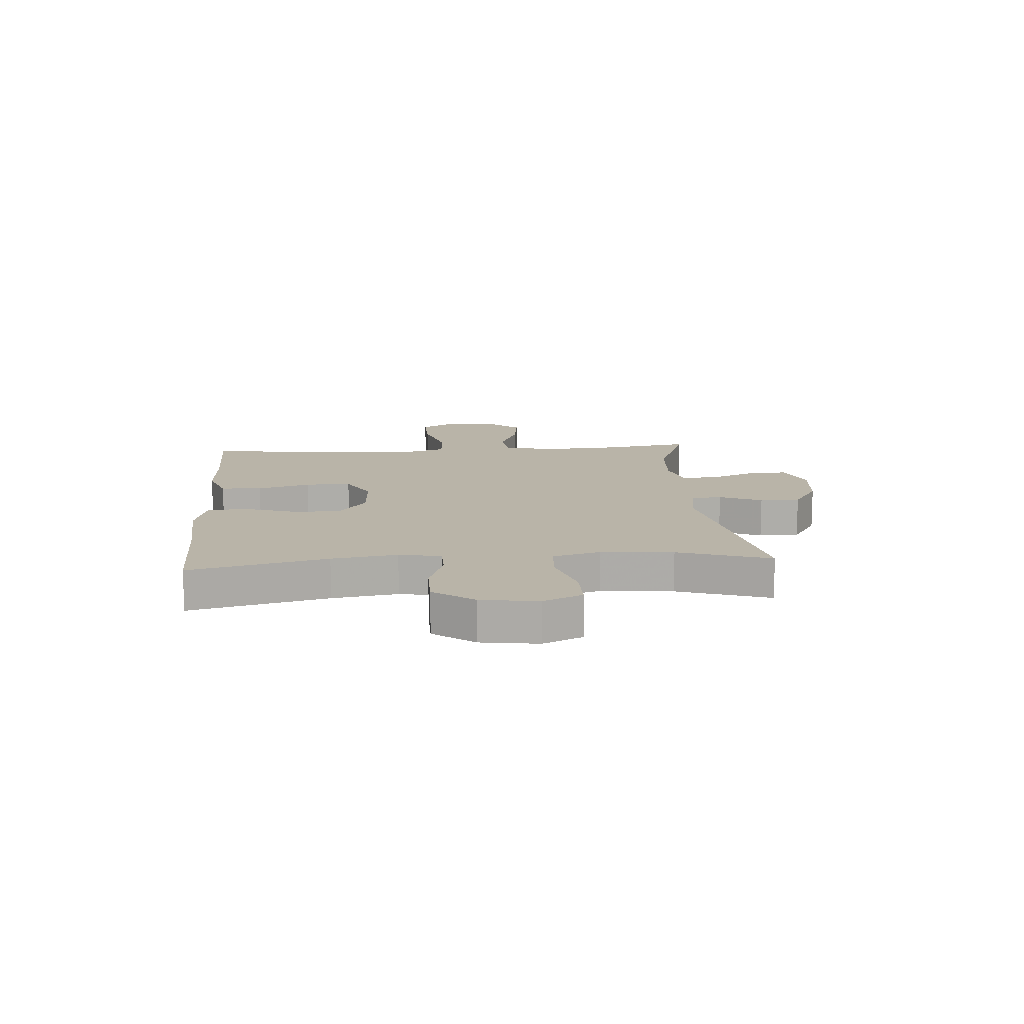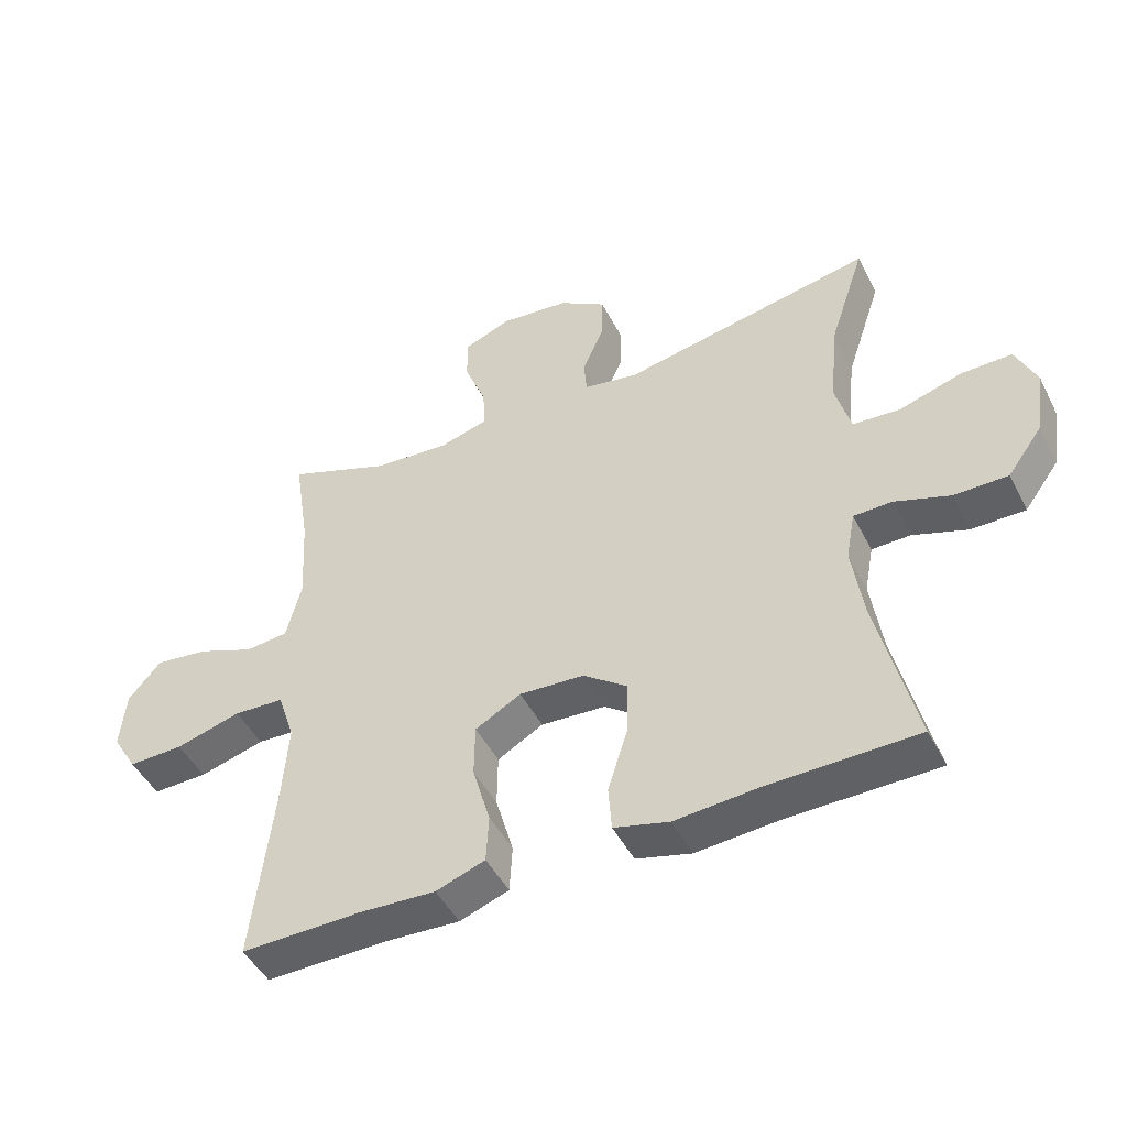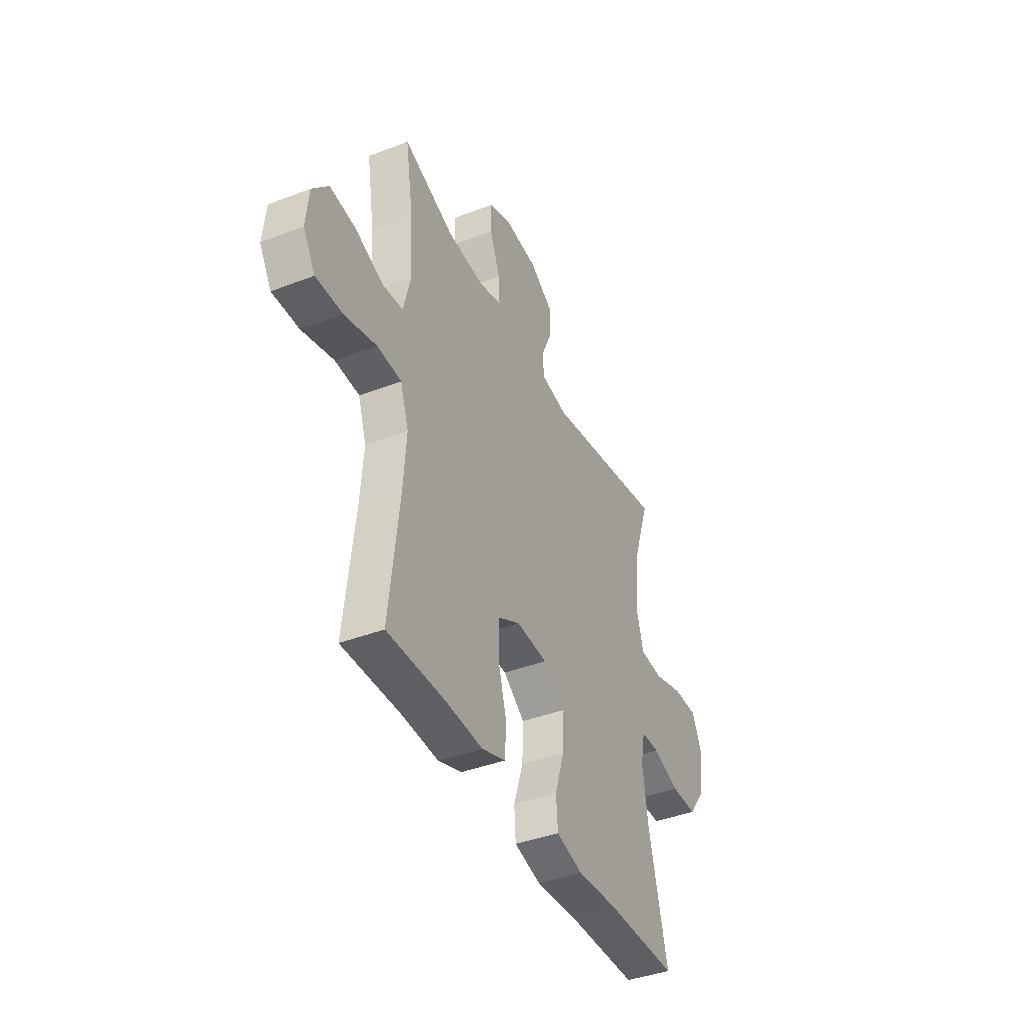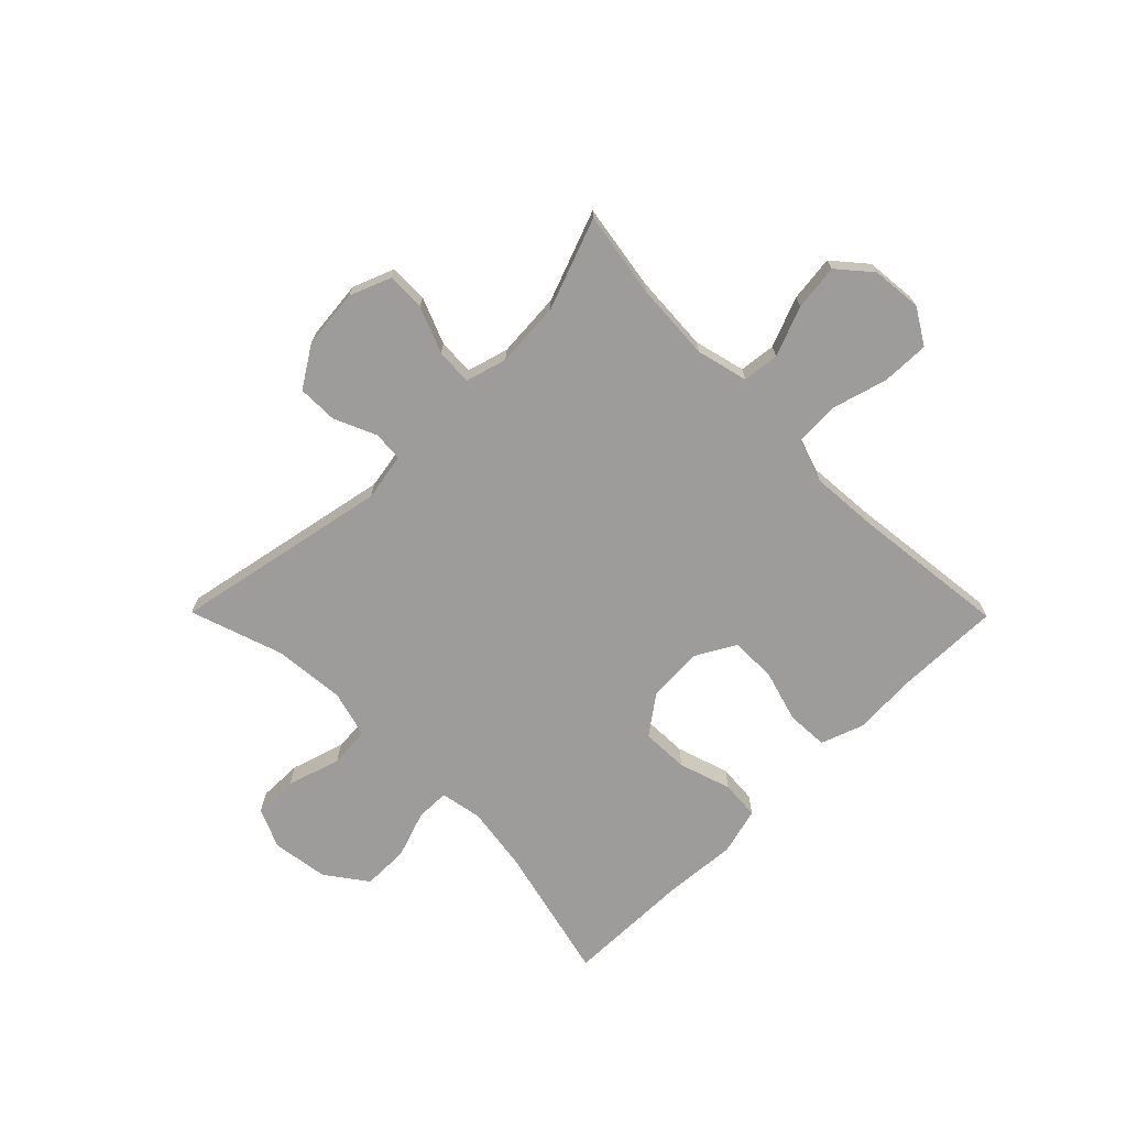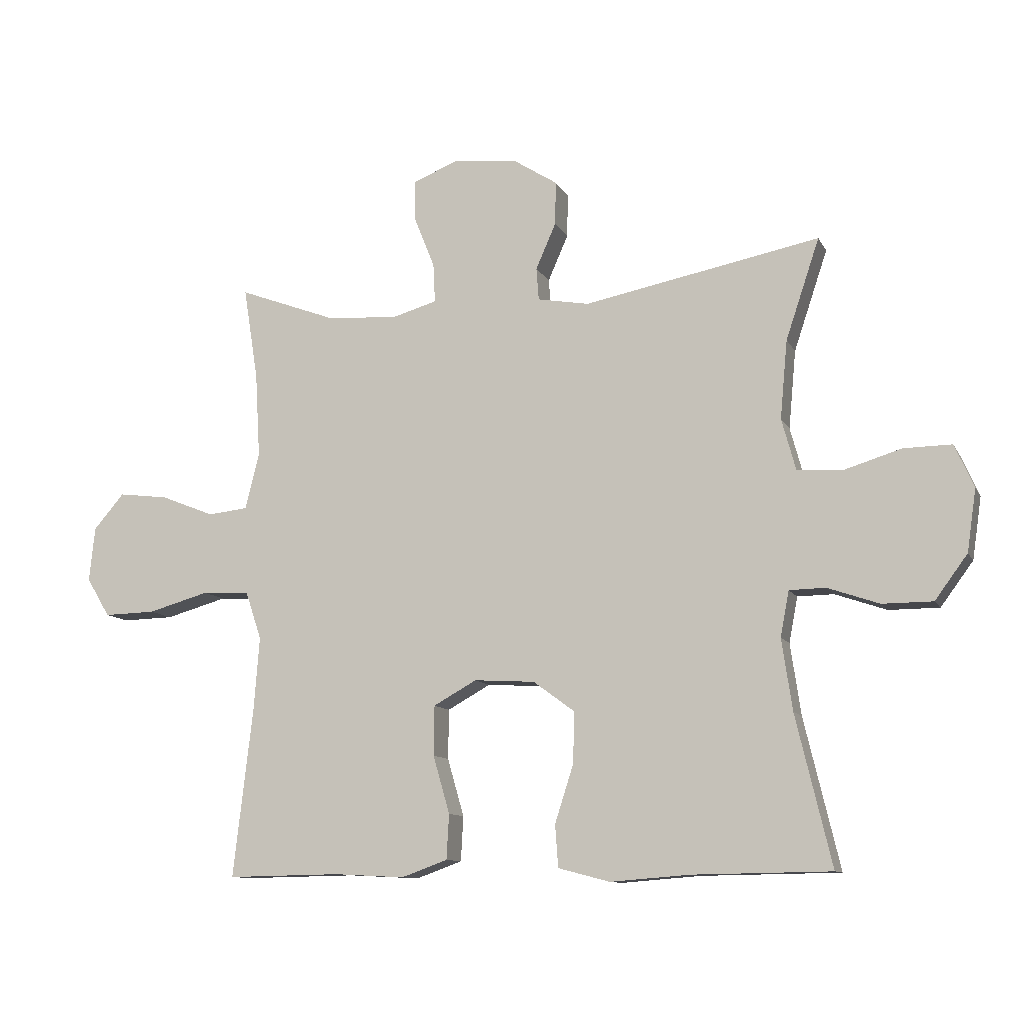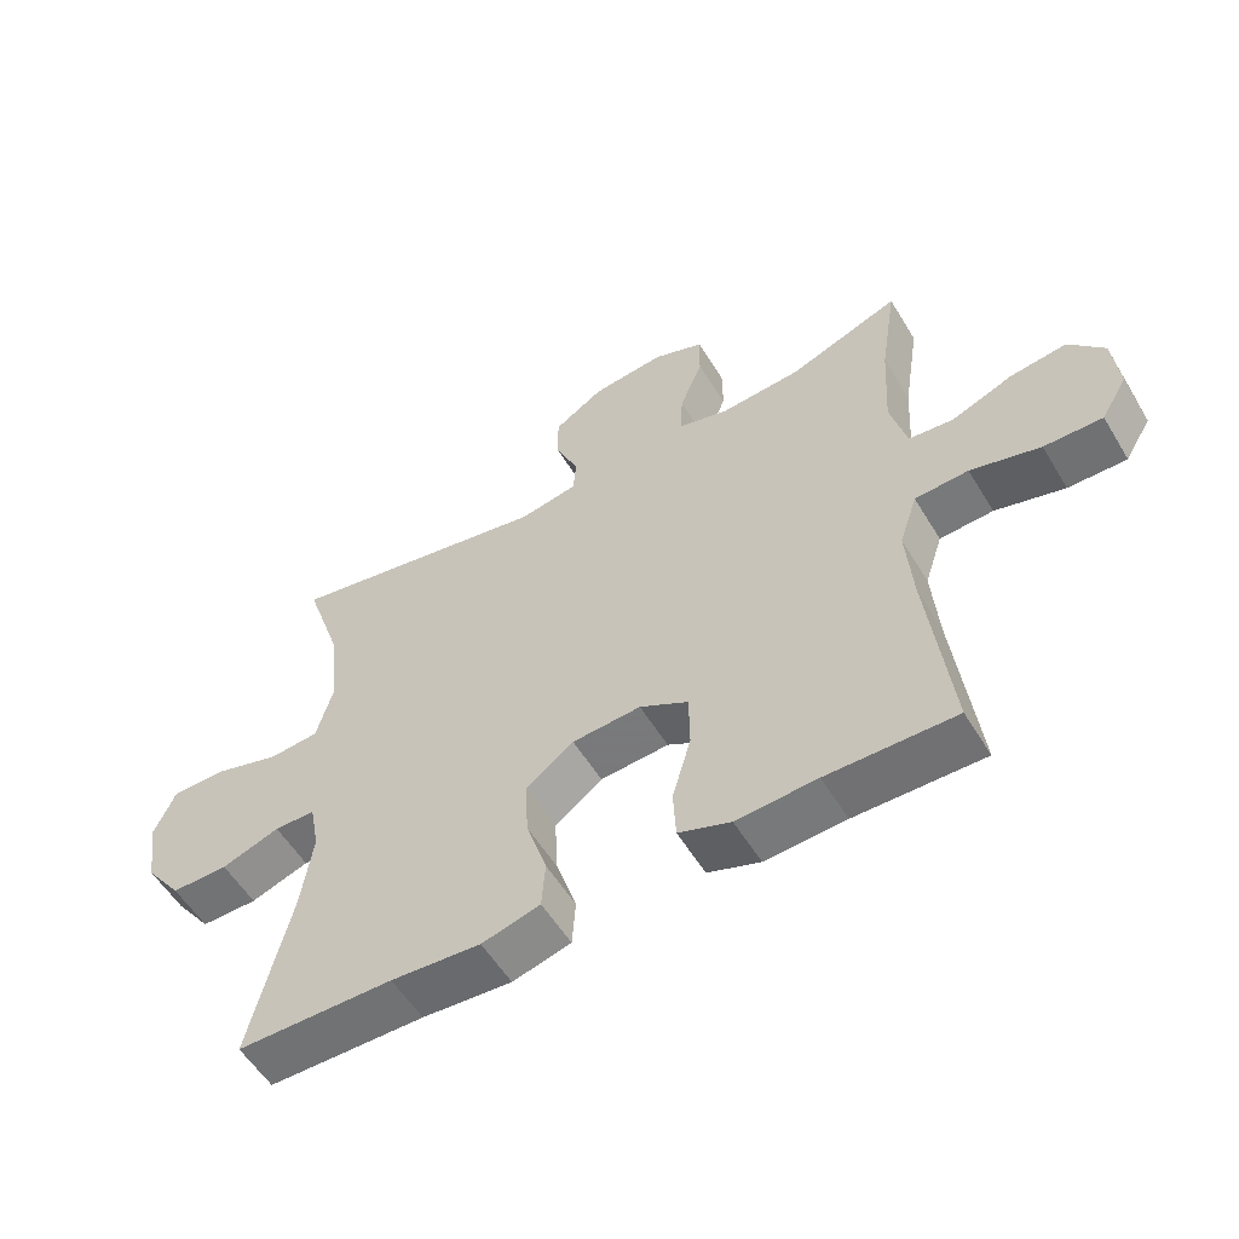
<metadata>
{"format":"obj","ext":"obj","renderer":"f3d","projection":"perspective","resolution":1024,"background":"white","views":[{"elev":13.3,"azim":-94.5,"up":"+Y"},{"elev":-47.0,"azim":-153.8,"up":"+Z"},{"elev":-40.9,"azim":115.1,"up":"+Z"},{"elev":-70.3,"azim":44.7,"up":"+Y"},{"elev":-10.7,"azim":-162.0,"up":"+Z"},{"elev":-55.9,"azim":30.9,"up":"+Z"}]}
</metadata>
<code>
v 0.5 0.07 -0.5
v 0.316 0.07 -0.497
v 0.2 0.07 -0.503
v 0.125 0.07 -0.476
v 0.121 0.07 -0.403
v 0.148 0.07 -0.309
v 0.147 0.07 -0.228
v 0.077 0.07 -0.189
v -0.022 0.07 -0.195
v -0.09 0.07 -0.245
v -0.087 0.07 -0.329
v -0.057 0.07 -0.422
v -0.062 0.07 -0.491
v -0.146 0.07 -0.513
v -0.275 0.07 -0.503
v -0.5 0.07 -0.5
v -0.442 0.07 -0.256
v -0.425 0.07 -0.14
v -0.439 0.07 -0.066
v -0.498 0.07 -0.065
v -0.582 0.07 -0.094
v -0.664 0.07 -0.094
v -0.717 0.07 -0.022
v -0.732 0.07 0.079
v -0.701 0.07 0.149
v -0.623 0.07 0.148
v -0.528 0.07 0.119
v -0.456 0.07 0.124
v -0.433 0.07 0.208
v -0.445 0.07 0.336
v -0.5 0.07 0.5
v -0.116 0.07 0.425
v -0.032 0.07 0.44
v -0.028 0.07 0.493
v -0.061 0.07 0.568
v -0.062 0.07 0.639
v 0.01 0.07 0.685
v 0.115 0.07 0.696
v 0.188 0.07 0.667
v 0.187 0.07 0.599
v 0.154 0.07 0.517
v 0.151 0.07 0.453
v 0.224 0.07 0.432
v 0.34 0.07 0.44
v 0.5 0.07 0.5
v 0.476 0.07 0.348
v 0.468 0.07 0.21
v 0.491 0.07 0.119
v 0.556 0.07 0.112
v 0.644 0.07 0.147
v 0.725 0.07 0.157
v 0.775 0.07 0.099
v 0.784 0.07 0.01
v 0.746 0.07 -0.053
v 0.662 0.07 -0.051
v 0.562 0.07 -0.023
v 0.485 0.07 -0.027
v 0.459 0.07 -0.105
v 0.468 0.07 -0.223
v 0.5 0 -0.5
v 0.316 0 -0.497
v 0.2 0 -0.503
v 0.125 0 -0.476
v 0.121 0 -0.403
v 0.148 0 -0.309
v 0.147 0 -0.228
v 0.077 0 -0.189
v -0.022 0 -0.195
v -0.09 0 -0.245
v -0.087 0 -0.329
v -0.057 0 -0.422
v -0.062 0 -0.491
v -0.146 0 -0.513
v -0.275 0 -0.503
v -0.5 0 -0.5
v -0.442 0 -0.256
v -0.425 0 -0.14
v -0.439 0 -0.066
v -0.498 0 -0.065
v -0.582 0 -0.094
v -0.664 0 -0.094
v -0.717 0 -0.022
v -0.732 0 0.079
v -0.701 0 0.149
v -0.623 0 0.148
v -0.528 0 0.119
v -0.456 0 0.124
v -0.433 0 0.208
v -0.445 0 0.336
v -0.5 0 0.5
v -0.116 0 0.425
v -0.032 0 0.44
v -0.028 0 0.493
v -0.061 0 0.568
v -0.062 0 0.639
v 0.01 0 0.685
v 0.115 0 0.696
v 0.188 0 0.667
v 0.187 0 0.599
v 0.154 0 0.517
v 0.151 0 0.453
v 0.224 0 0.432
v 0.34 0 0.44
v 0.5 0 0.5
v 0.476 0 0.348
v 0.468 0 0.21
v 0.491 0 0.119
v 0.556 0 0.112
v 0.644 0 0.147
v 0.725 0 0.157
v 0.775 0 0.099
v 0.784 0 0.01
v 0.746 0 -0.053
v 0.662 0 -0.051
v 0.562 0 -0.023
v 0.485 0 -0.027
v 0.459 0 -0.105
v 0.468 0 -0.223
f 53 54 55 56
f 53 56 57
f 52 53 57
f 49 50 51 52
f 49 52 57
f 48 49 57
f 47 48 57 58
f 44 45 46
f 43 44 46 47
f 42 43 47 58
f 38 39 40 41
f 38 41 42
f 37 38 42
f 34 35 36 37
f 33 34 37 42
f 32 33 42 58
f 30 31 32 58
f 24 25 26 27
f 24 27 28
f 23 24 28
f 20 21 22 23
f 19 20 23 28
f 18 19 28 29
f 15 16 17
f 15 17 18
f 14 15 18 29
f 11 12 13 14
f 10 11 14 29
f 3 4 5 6
f 2 3 6 7
f 59 1 2 7
f 58 59 7 8
f 30 58 8 9
f 9 10 29 30
f 115 114 113 112
f 116 115 112
f 116 112 111
f 111 110 109 108
f 116 111 108
f 116 108 107
f 117 116 107 106
f 105 104 103
f 106 105 103 102
f 117 106 102 101
f 100 99 98 97
f 101 100 97
f 101 97 96
f 96 95 94 93
f 101 96 93 92
f 117 101 92 91
f 117 91 90 89
f 86 85 84 83
f 87 86 83
f 87 83 82
f 82 81 80 79
f 87 82 79 78
f 88 87 78 77
f 76 75 74
f 77 76 74
f 88 77 74 73
f 73 72 71 70
f 88 73 70 69
f 65 64 63 62
f 66 65 62 61
f 66 61 60 118
f 67 66 118 117
f 68 67 117 89
f 89 88 69 68
f 1 60 61 2
f 2 61 62 3
f 3 62 63 4
f 4 63 64 5
f 5 64 65 6
f 6 65 66 7
f 7 66 67 8
f 8 67 68 9
f 9 68 69 10
f 10 69 70 11
f 11 70 71 12
f 12 71 72 13
f 13 72 73 14
f 14 73 74 15
f 15 74 75 16
f 16 75 76 17
f 17 76 77 18
f 18 77 78 19
f 19 78 79 20
f 20 79 80 21
f 21 80 81 22
f 22 81 82 23
f 23 82 83 24
f 24 83 84 25
f 25 84 85 26
f 26 85 86 27
f 27 86 87 28
f 28 87 88 29
f 29 88 89 30
f 30 89 90 31
f 31 90 91 32
f 32 91 92 33
f 33 92 93 34
f 34 93 94 35
f 35 94 95 36
f 36 95 96 37
f 37 96 97 38
f 38 97 98 39
f 39 98 99 40
f 40 99 100 41
f 41 100 101 42
f 42 101 102 43
f 43 102 103 44
f 44 103 104 45
f 45 104 105 46
f 46 105 106 47
f 47 106 107 48
f 48 107 108 49
f 49 108 109 50
f 50 109 110 51
f 51 110 111 52
f 52 111 112 53
f 53 112 113 54
f 54 113 114 55
f 55 114 115 56
f 56 115 116 57
f 57 116 117 58
f 58 117 118 59
f 59 118 60 1

</code>
